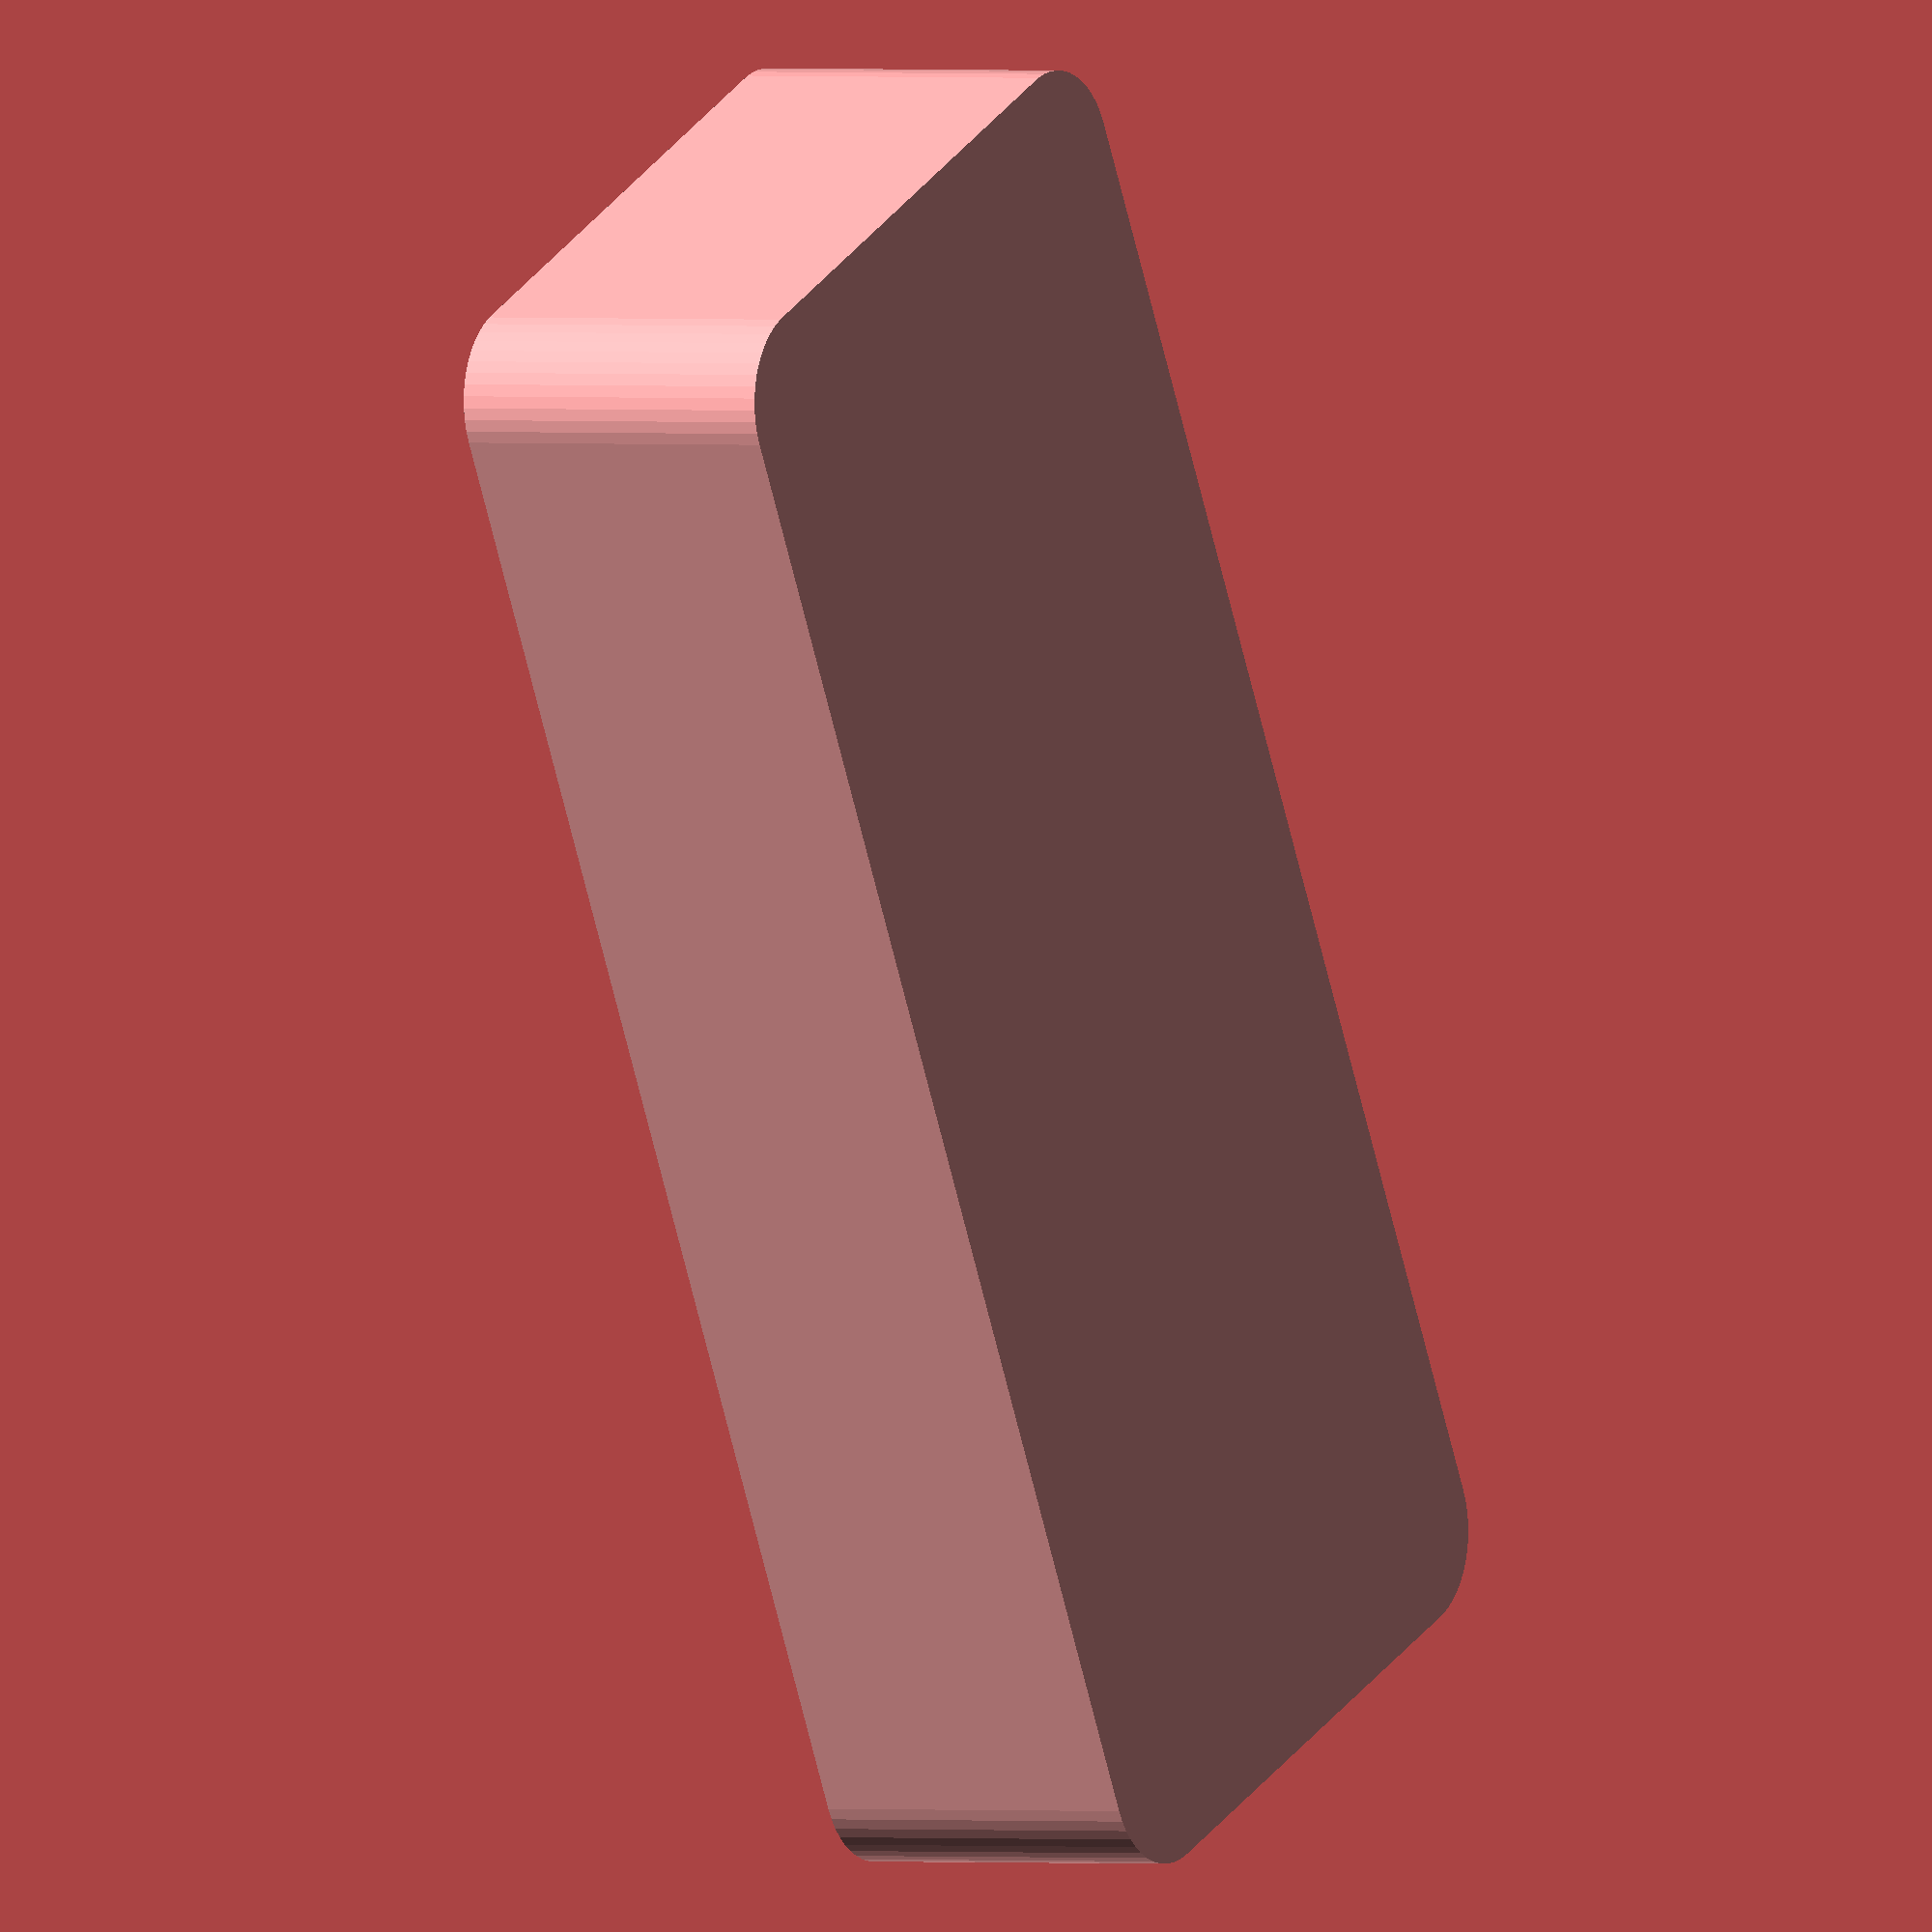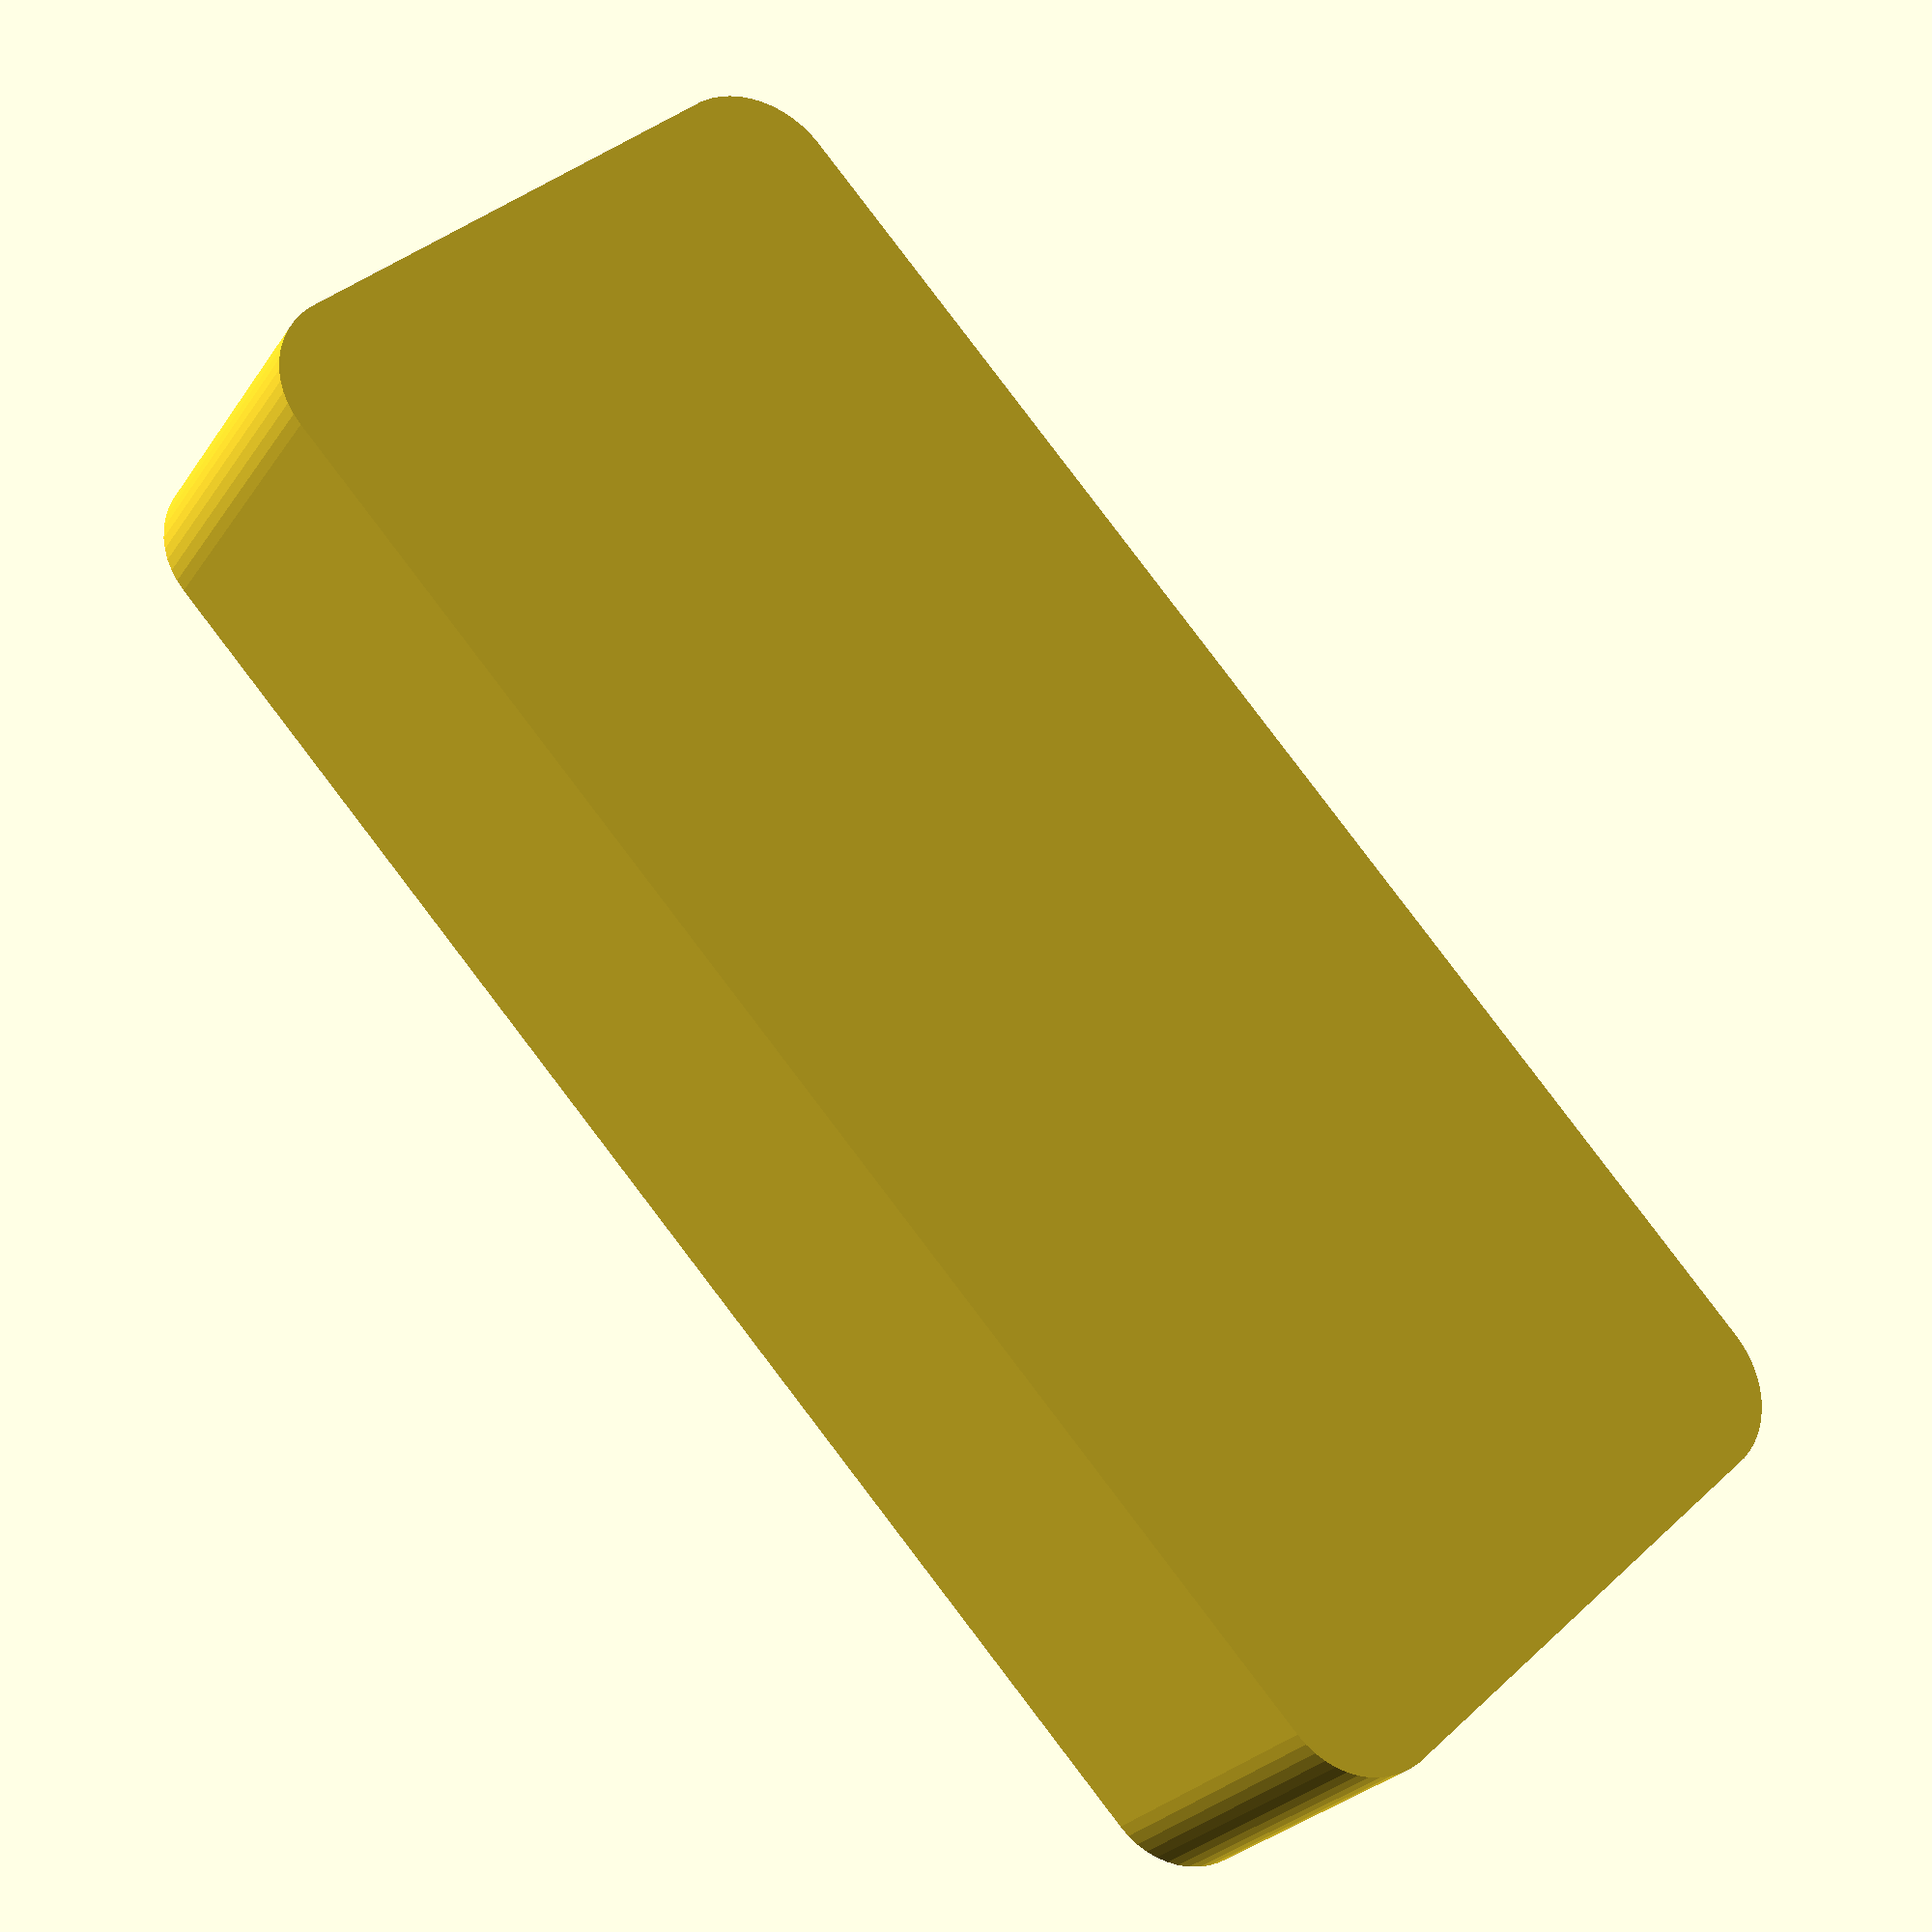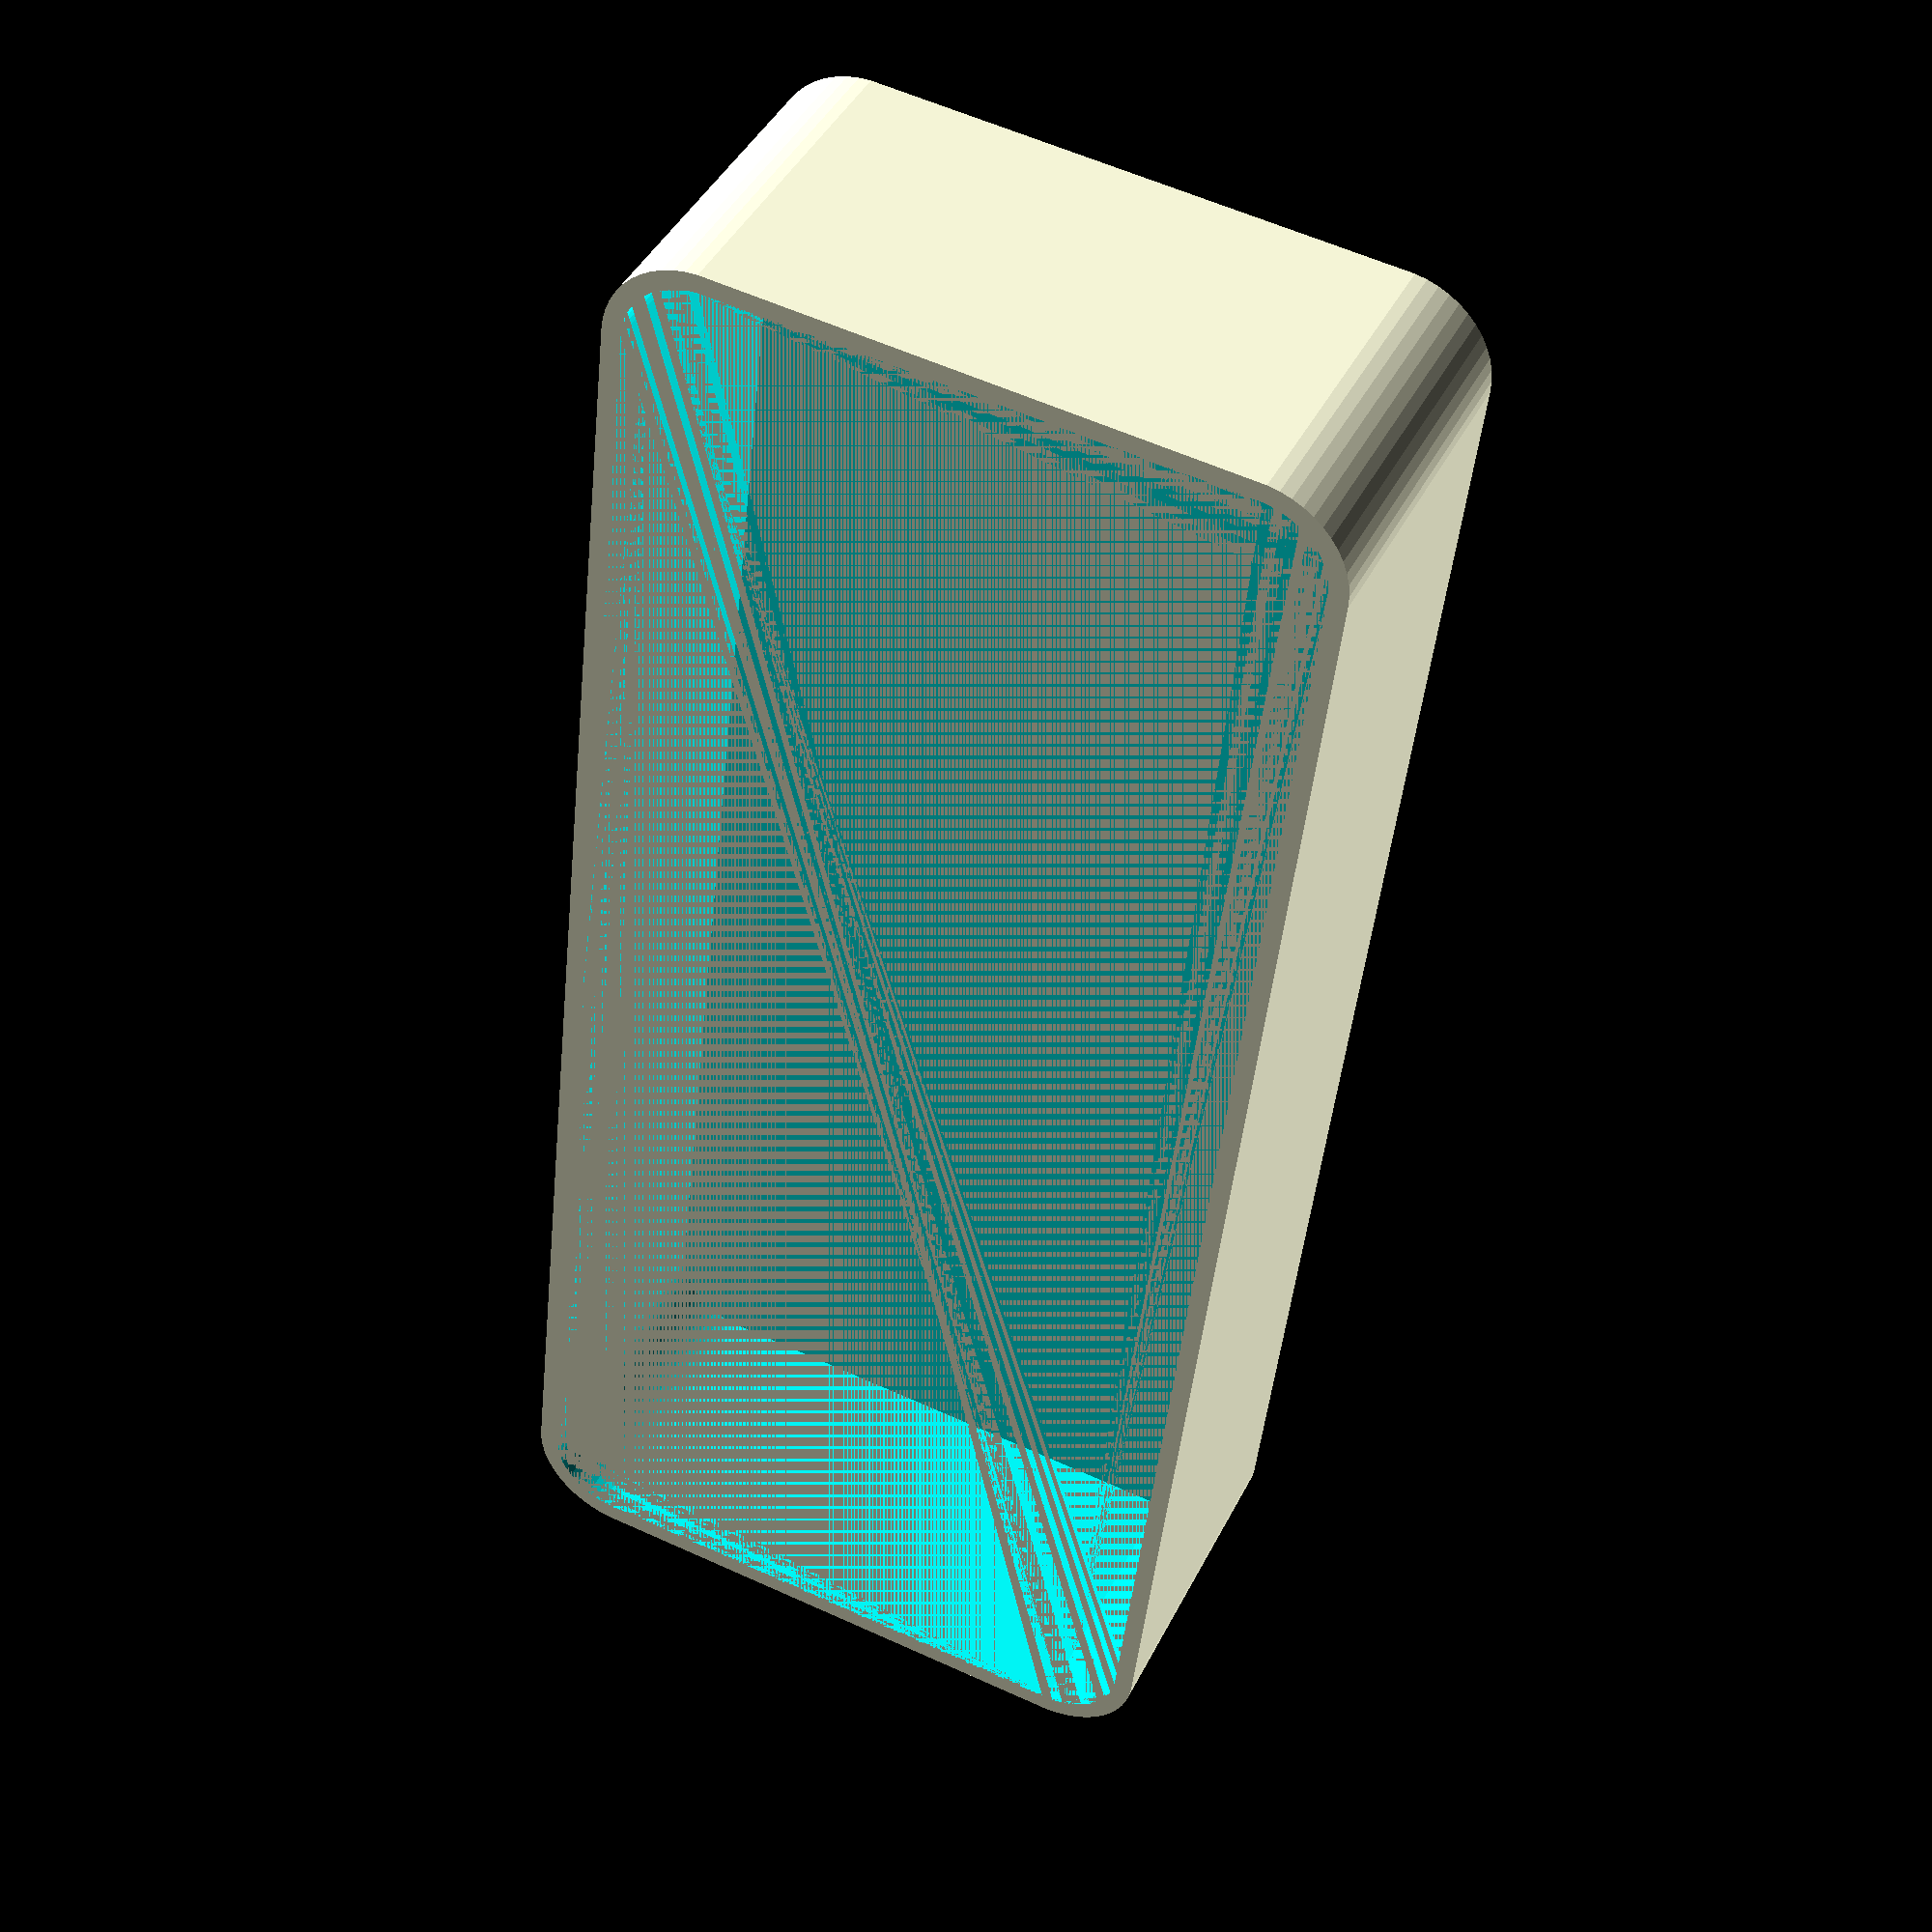
<openscad>
$fn = 50;


difference() {
	union() {
		hull() {
			translate(v = [-13.7500000000, 40.0000000000, 0]) {
				cylinder(h = 18, r = 5);
			}
			translate(v = [13.7500000000, 40.0000000000, 0]) {
				cylinder(h = 18, r = 5);
			}
			translate(v = [-13.7500000000, -40.0000000000, 0]) {
				cylinder(h = 18, r = 5);
			}
			translate(v = [13.7500000000, -40.0000000000, 0]) {
				cylinder(h = 18, r = 5);
			}
		}
	}
	union() {
		translate(v = [0, 0, 2]) {
			hull() {
				translate(v = [-13.7500000000, 40.0000000000, 0]) {
					cylinder(h = 16, r = 4);
				}
				translate(v = [13.7500000000, 40.0000000000, 0]) {
					cylinder(h = 16, r = 4);
				}
				translate(v = [-13.7500000000, -40.0000000000, 0]) {
					cylinder(h = 16, r = 4);
				}
				translate(v = [13.7500000000, -40.0000000000, 0]) {
					cylinder(h = 16, r = 4);
				}
			}
		}
	}
}
</openscad>
<views>
elev=359.3 azim=26.1 roll=122.3 proj=o view=wireframe
elev=205.8 azim=222.7 roll=26.6 proj=p view=wireframe
elev=317.6 azim=6.1 roll=25.0 proj=p view=solid
</views>
